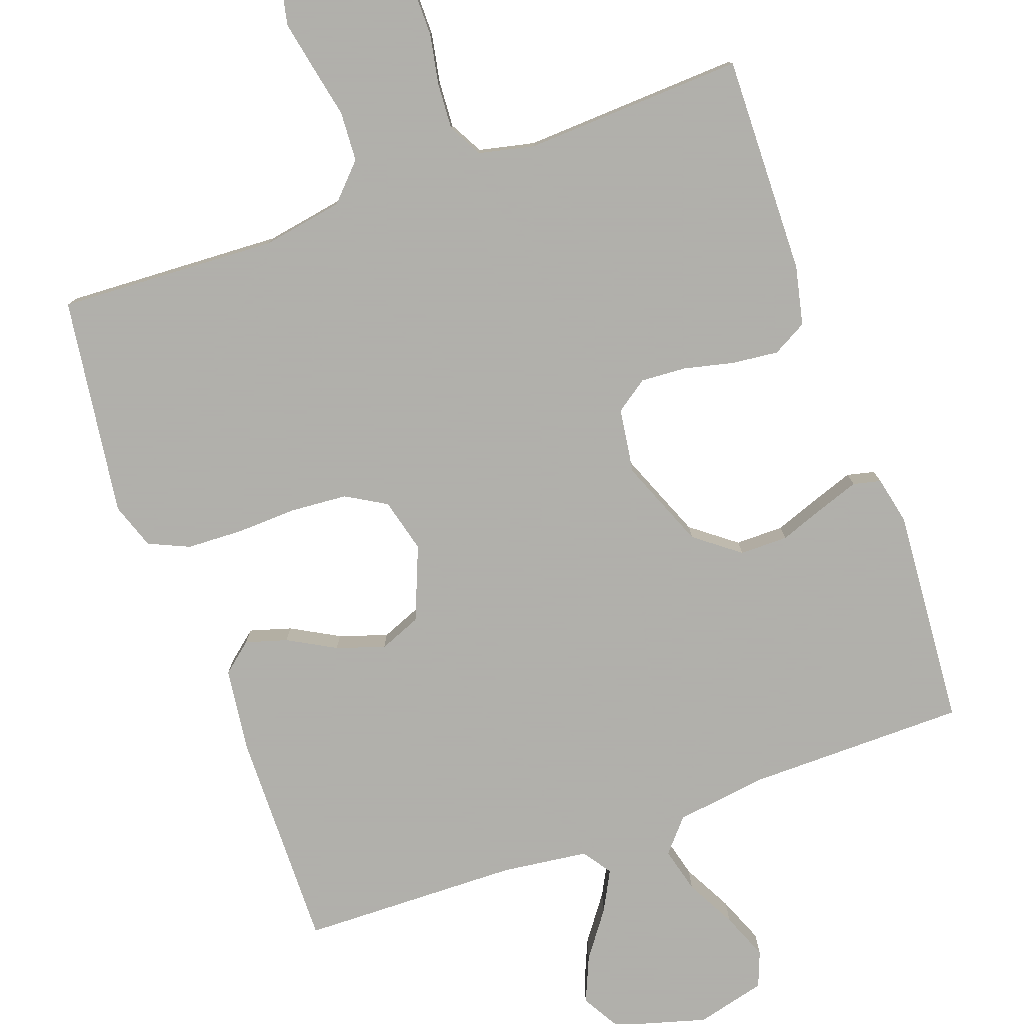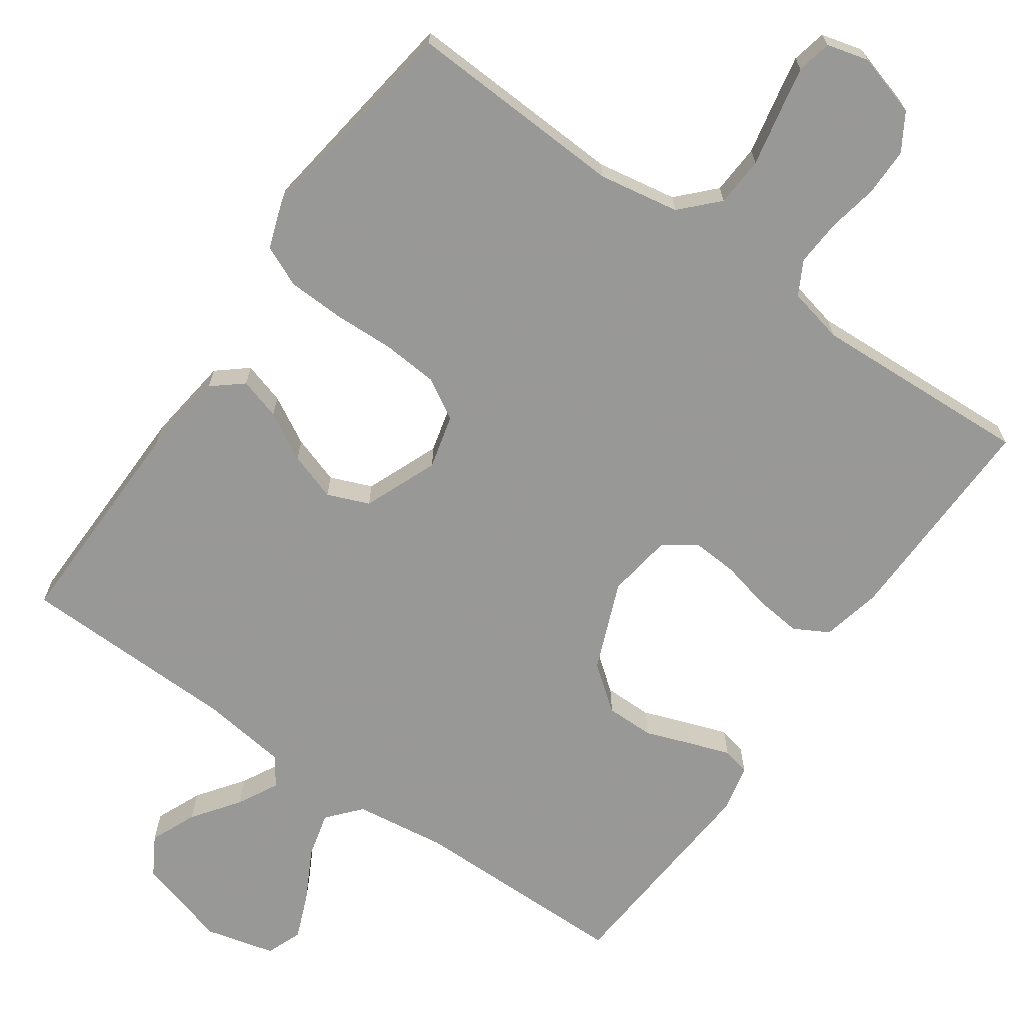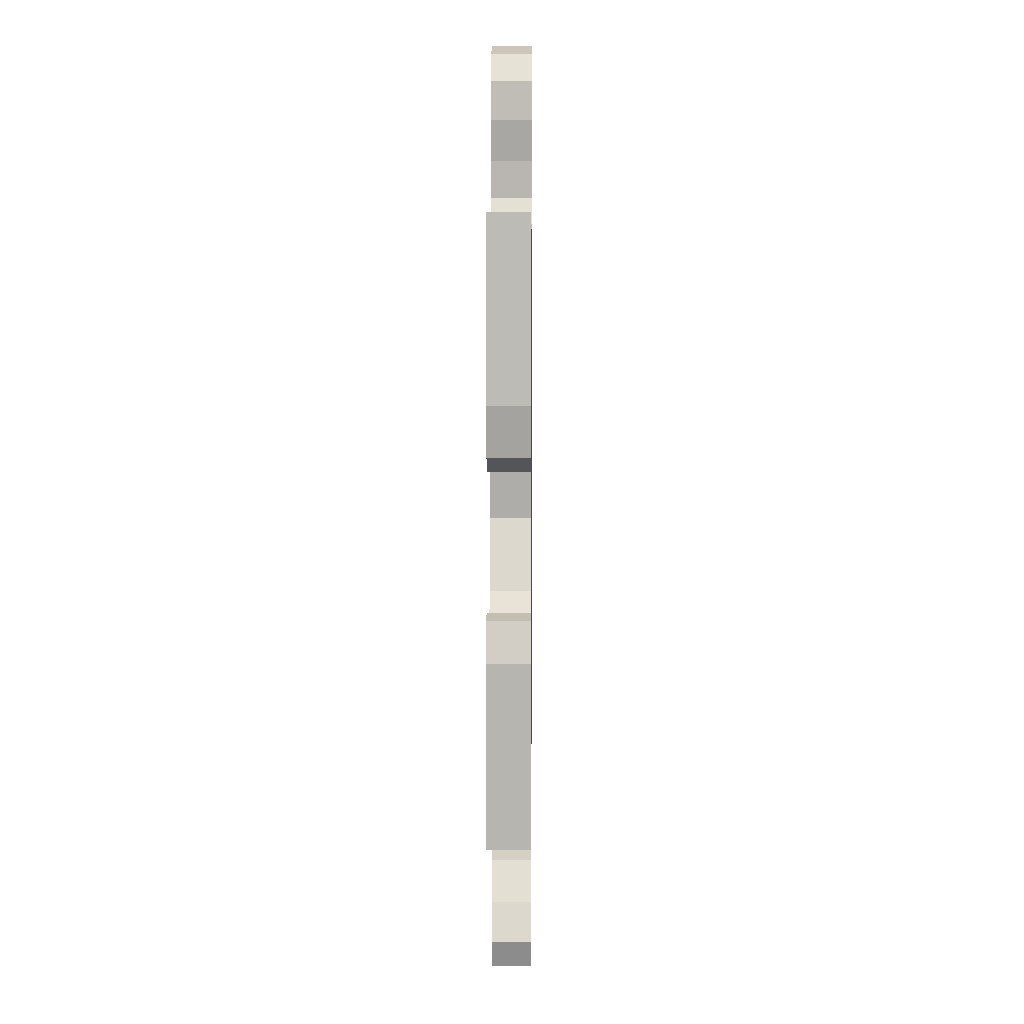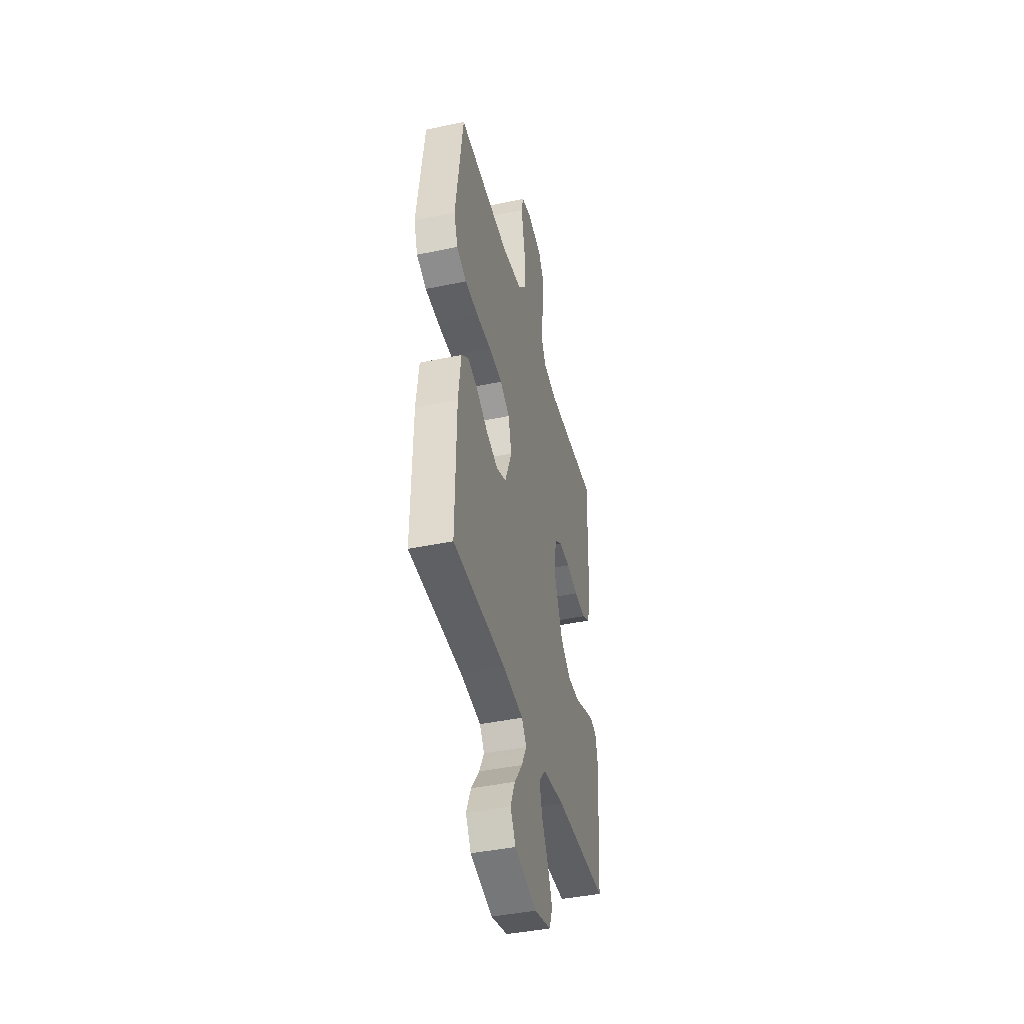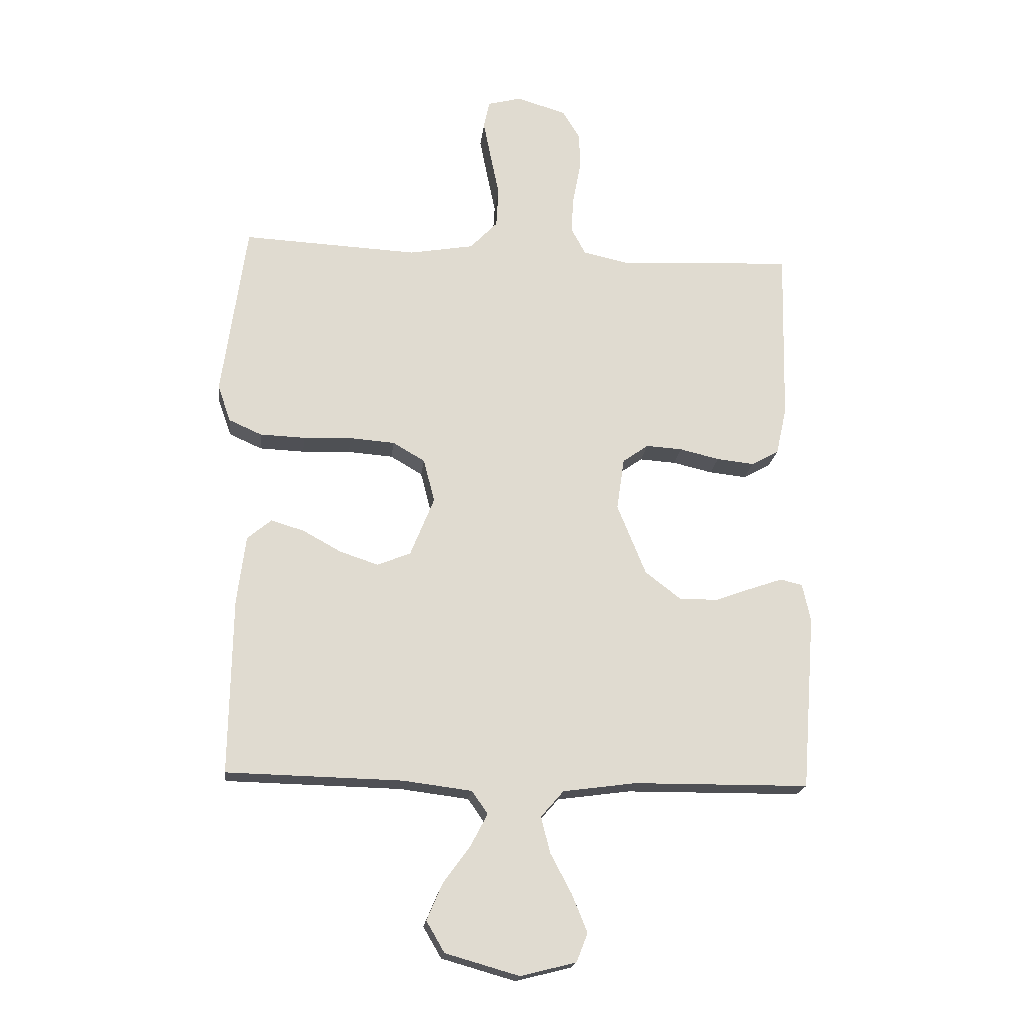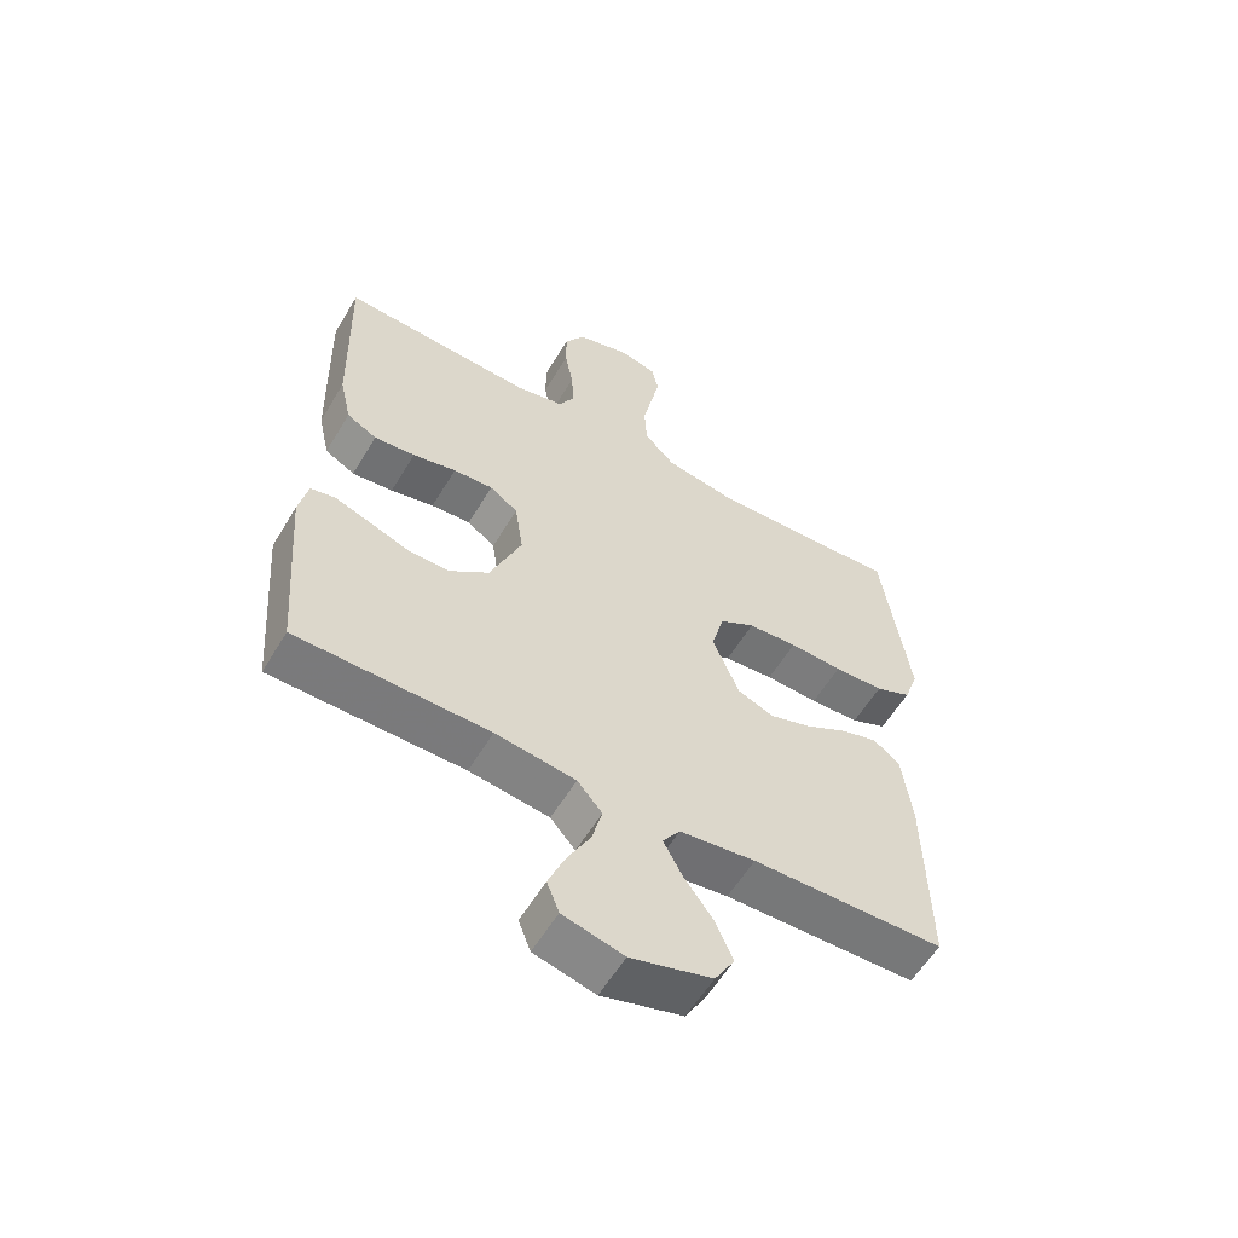
<metadata>
{"format":"obj","ext":"obj","renderer":"f3d","projection":"perspective","resolution":1024,"background":"white","views":[{"elev":-78.4,"azim":19.8,"up":"+Y"},{"elev":-68.5,"azim":-35.0,"up":"+Y"},{"elev":4.5,"azim":90.6,"up":"+Z"},{"elev":-42.1,"azim":-75.8,"up":"+Z"},{"elev":-19.2,"azim":-6.4,"up":"+Z"},{"elev":-58.0,"azim":149.3,"up":"+Z"}]}
</metadata>
<code>
v 0.5 0.07 -0.5
v 0.2 0.07 -0.502
v 0.075 0.07 -0.519
v 0.036 0.07 -0.564
v 0.052 0.07 -0.626
v 0.088 0.07 -0.694
v 0.114 0.07 -0.758
v 0.095 0.07 -0.807
v 0 0.07 -0.831
v -0.126 0.07 -0.795
v -0.157 0.07 -0.742
v -0.13 0.07 -0.679
v -0.084 0.07 -0.616
v -0.055 0.07 -0.561
v -0.082 0.07 -0.522
v -0.2 0.07 -0.507
v -0.5 0.07 -0.5
v -0.495 0.07 -0.2
v -0.48 0.07 -0.083
v -0.439 0.07 -0.049
v -0.382 0.07 -0.066
v -0.317 0.07 -0.102
v -0.251 0.07 -0.124
v -0.194 0.07 -0.101
v -0.153 0.07 0
v -0.172 0.07 0.074
v -0.227 0.07 0.106
v -0.304 0.07 0.112
v -0.387 0.07 0.109
v -0.464 0.07 0.112
v -0.52 0.07 0.137
v -0.542 0.07 0.2
v -0.5 0.07 0.5
v -0.2 0.07 0.485
v -0.09 0.07 0.504
v -0.043 0.07 0.553
v -0.039 0.07 0.621
v -0.054 0.07 0.694
v -0.067 0.07 0.76
v -0.057 0.07 0.807
v 0 0.07 0.822
v 0.085 0.07 0.797
v 0.116 0.07 0.746
v 0.116 0.07 0.681
v 0.103 0.07 0.612
v 0.099 0.07 0.549
v 0.124 0.07 0.503
v 0.2 0.07 0.486
v 0.5 0.07 0.5
v 0.493 0.07 0.2
v 0.475 0.07 0.119
v 0.428 0.07 0.093
v 0.364 0.07 0.1
v 0.296 0.07 0.116
v 0.234 0.07 0.12
v 0.19 0.07 0.089
v 0.177 0.07 0
v 0.226 0.07 -0.121
v 0.287 0.07 -0.168
v 0.353 0.07 -0.168
v 0.416 0.07 -0.145
v 0.471 0.07 -0.126
v 0.509 0.07 -0.135
v 0.523 0.07 -0.2
v 0.5 0 -0.5
v 0.2 0 -0.502
v 0.075 0 -0.519
v 0.036 0 -0.564
v 0.052 0 -0.626
v 0.088 0 -0.694
v 0.114 0 -0.758
v 0.095 0 -0.807
v 0 0 -0.831
v -0.126 0 -0.795
v -0.157 0 -0.742
v -0.13 0 -0.679
v -0.084 0 -0.616
v -0.055 0 -0.561
v -0.082 0 -0.522
v -0.2 0 -0.507
v -0.5 0 -0.5
v -0.495 0 -0.2
v -0.48 0 -0.083
v -0.439 0 -0.049
v -0.382 0 -0.066
v -0.317 0 -0.102
v -0.251 0 -0.124
v -0.194 0 -0.101
v -0.153 0 0
v -0.172 0 0.074
v -0.227 0 0.106
v -0.304 0 0.112
v -0.387 0 0.109
v -0.464 0 0.112
v -0.52 0 0.137
v -0.542 0 0.2
v -0.5 0 0.5
v -0.2 0 0.485
v -0.09 0 0.504
v -0.043 0 0.553
v -0.039 0 0.621
v -0.054 0 0.694
v -0.067 0 0.76
v -0.057 0 0.807
v 0 0 0.822
v 0.085 0 0.797
v 0.116 0 0.746
v 0.116 0 0.681
v 0.103 0 0.612
v 0.099 0 0.549
v 0.124 0 0.503
v 0.2 0 0.486
v 0.5 0 0.5
v 0.493 0 0.2
v 0.475 0 0.119
v 0.428 0 0.093
v 0.364 0 0.1
v 0.296 0 0.116
v 0.234 0 0.12
v 0.19 0 0.089
v 0.177 0 0
v 0.226 0 -0.121
v 0.287 0 -0.168
v 0.353 0 -0.168
v 0.416 0 -0.145
v 0.471 0 -0.126
v 0.509 0 -0.135
v 0.523 0 -0.2
f 64 1 2
f 63 64 2
f 62 63 2
f 61 62 2
f 60 61 2
f 59 60 2 3
f 58 59 3 4
f 57 58 4
f 56 57 4
f 52 53 54
f 51 52 54
f 50 51 54
f 49 50 54
f 48 49 54
f 47 48 54 55
f 46 47 55 56
f 43 44 45
f 42 43 45
f 41 42 45
f 40 41 45
f 39 40 45
f 38 39 45
f 37 38 45
f 36 37 45 46
f 46 56 4
f 36 46 4
f 35 36 4
f 32 33 34
f 31 32 34
f 30 31 34
f 29 30 34
f 28 29 34
f 27 28 34 35
f 20 21 22
f 19 20 22
f 18 19 22
f 17 18 22
f 16 17 22
f 15 16 22 23
f 14 15 23 24
f 11 12 13
f 10 11 13
f 9 10 13
f 8 9 13
f 7 8 13
f 6 7 13
f 5 6 13
f 4 5 13 14
f 26 27 35
f 25 26 35 4
f 4 14 24 25
f 66 65 128
f 66 128 127
f 66 127 126
f 66 126 125
f 66 125 124
f 67 66 124 123
f 68 67 123 122
f 68 122 121
f 68 121 120
f 118 117 116
f 118 116 115
f 118 115 114
f 118 114 113
f 118 113 112
f 119 118 112 111
f 120 119 111 110
f 109 108 107
f 109 107 106
f 109 106 105
f 109 105 104
f 109 104 103
f 109 103 102
f 109 102 101
f 110 109 101 100
f 68 120 110
f 68 110 100
f 68 100 99
f 98 97 96
f 98 96 95
f 98 95 94
f 98 94 93
f 98 93 92
f 99 98 92 91
f 86 85 84
f 86 84 83
f 86 83 82
f 86 82 81
f 86 81 80
f 87 86 80 79
f 88 87 79 78
f 77 76 75
f 77 75 74
f 77 74 73
f 77 73 72
f 77 72 71
f 77 71 70
f 77 70 69
f 78 77 69 68
f 99 91 90
f 68 99 90 89
f 89 88 78 68
f 1 65 66 2
f 2 66 67 3
f 3 67 68 4
f 4 68 69 5
f 5 69 70 6
f 6 70 71 7
f 7 71 72 8
f 8 72 73 9
f 9 73 74 10
f 10 74 75 11
f 11 75 76 12
f 12 76 77 13
f 13 77 78 14
f 14 78 79 15
f 15 79 80 16
f 16 80 81 17
f 17 81 82 18
f 18 82 83 19
f 19 83 84 20
f 20 84 85 21
f 21 85 86 22
f 22 86 87 23
f 23 87 88 24
f 24 88 89 25
f 25 89 90 26
f 26 90 91 27
f 27 91 92 28
f 28 92 93 29
f 29 93 94 30
f 30 94 95 31
f 31 95 96 32
f 32 96 97 33
f 33 97 98 34
f 34 98 99 35
f 35 99 100 36
f 36 100 101 37
f 37 101 102 38
f 38 102 103 39
f 39 103 104 40
f 40 104 105 41
f 41 105 106 42
f 42 106 107 43
f 43 107 108 44
f 44 108 109 45
f 45 109 110 46
f 46 110 111 47
f 47 111 112 48
f 48 112 113 49
f 49 113 114 50
f 50 114 115 51
f 51 115 116 52
f 52 116 117 53
f 53 117 118 54
f 54 118 119 55
f 55 119 120 56
f 56 120 121 57
f 57 121 122 58
f 58 122 123 59
f 59 123 124 60
f 60 124 125 61
f 61 125 126 62
f 62 126 127 63
f 63 127 128 64
f 64 128 65 1

</code>
